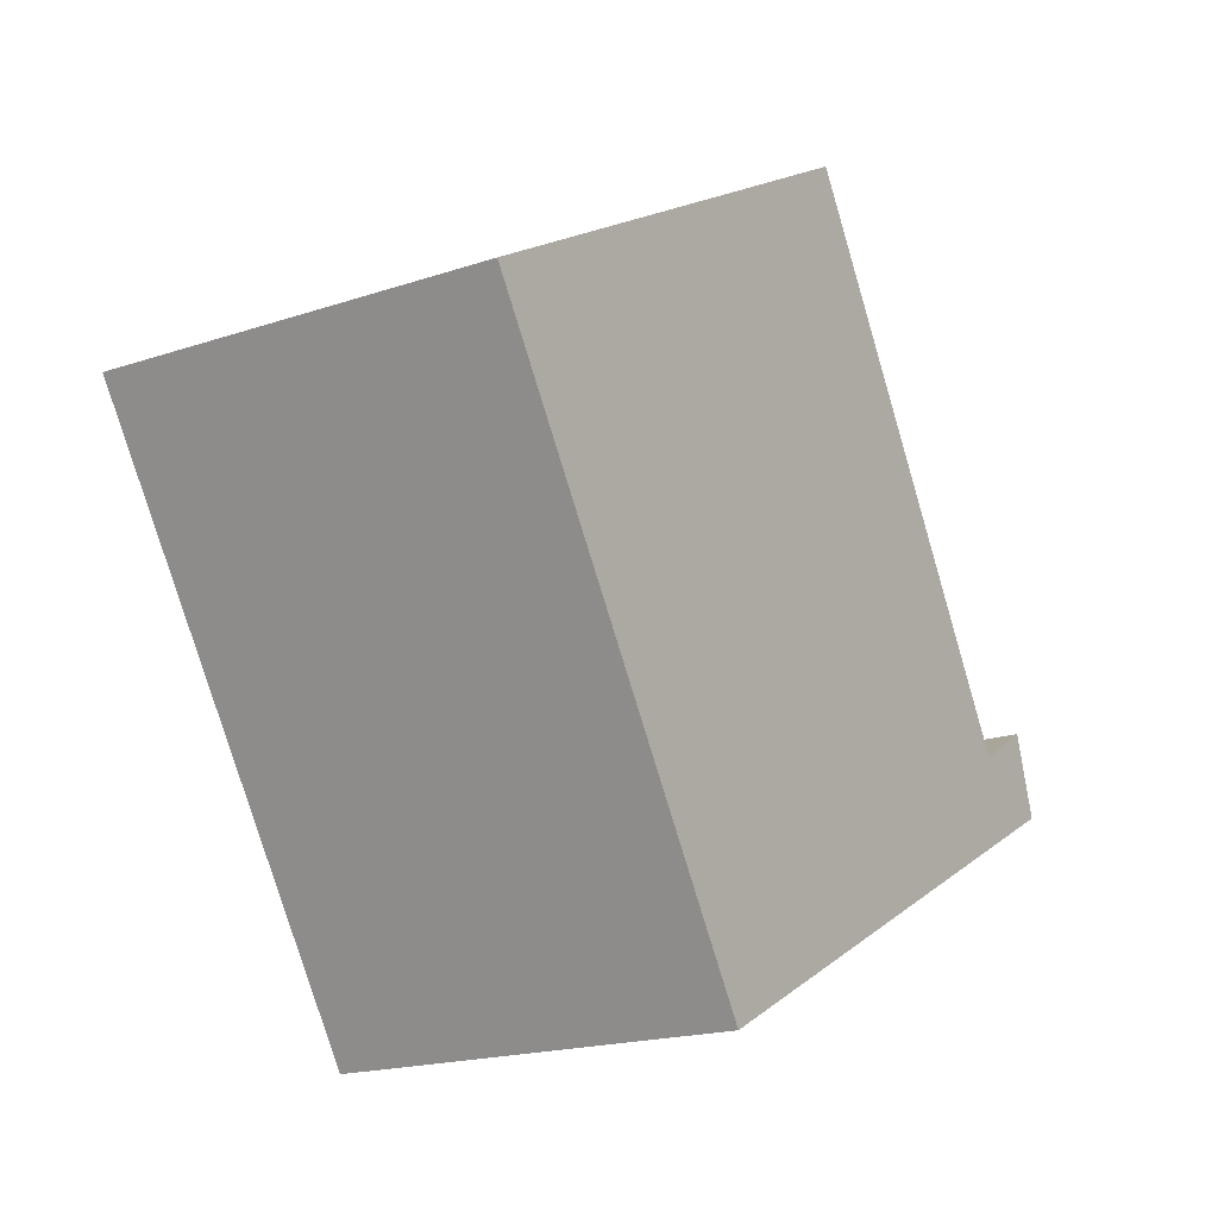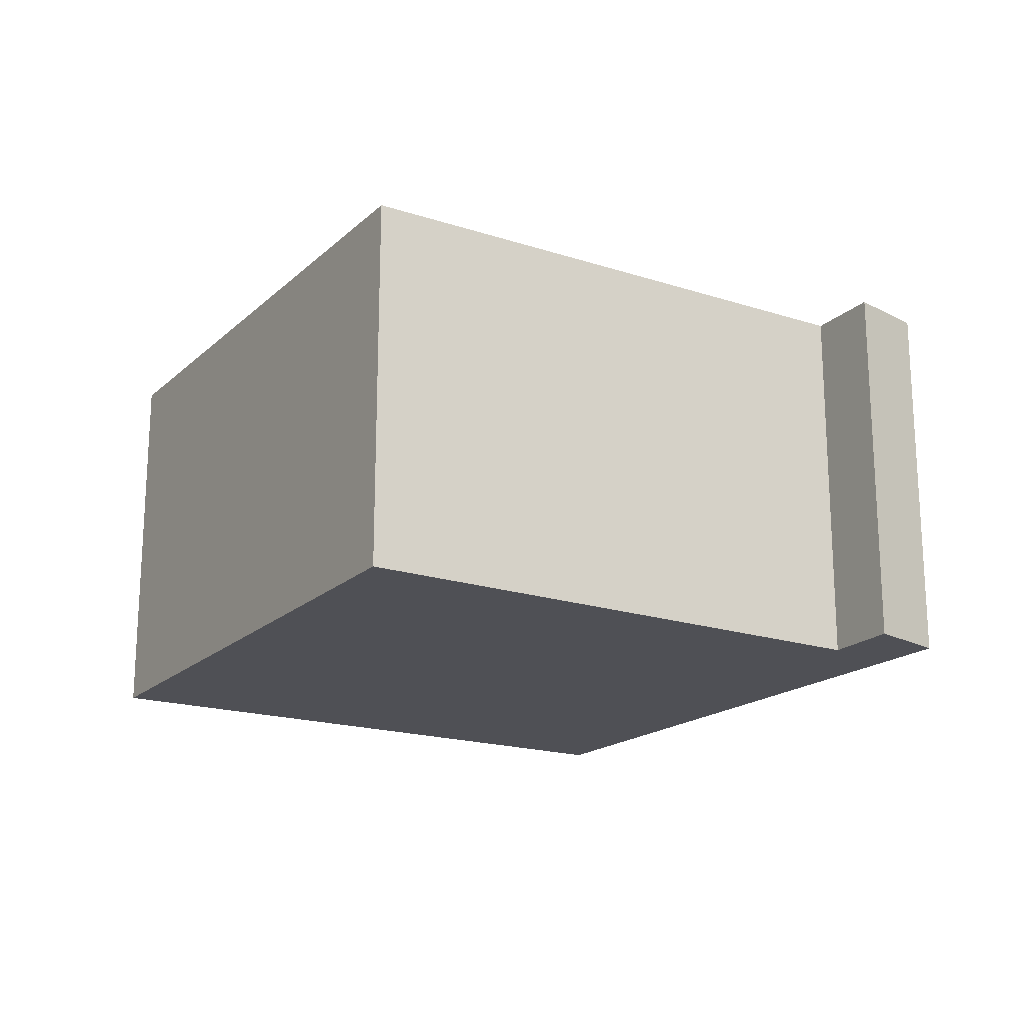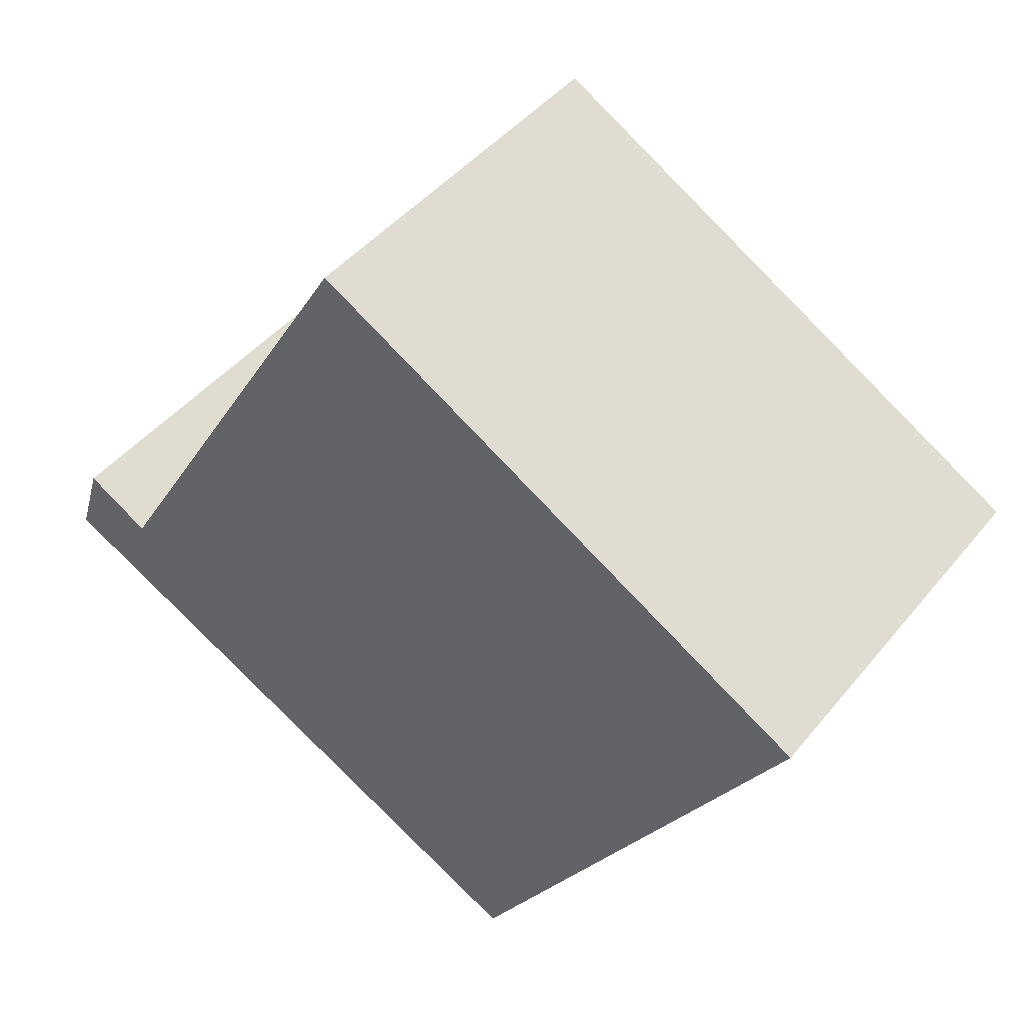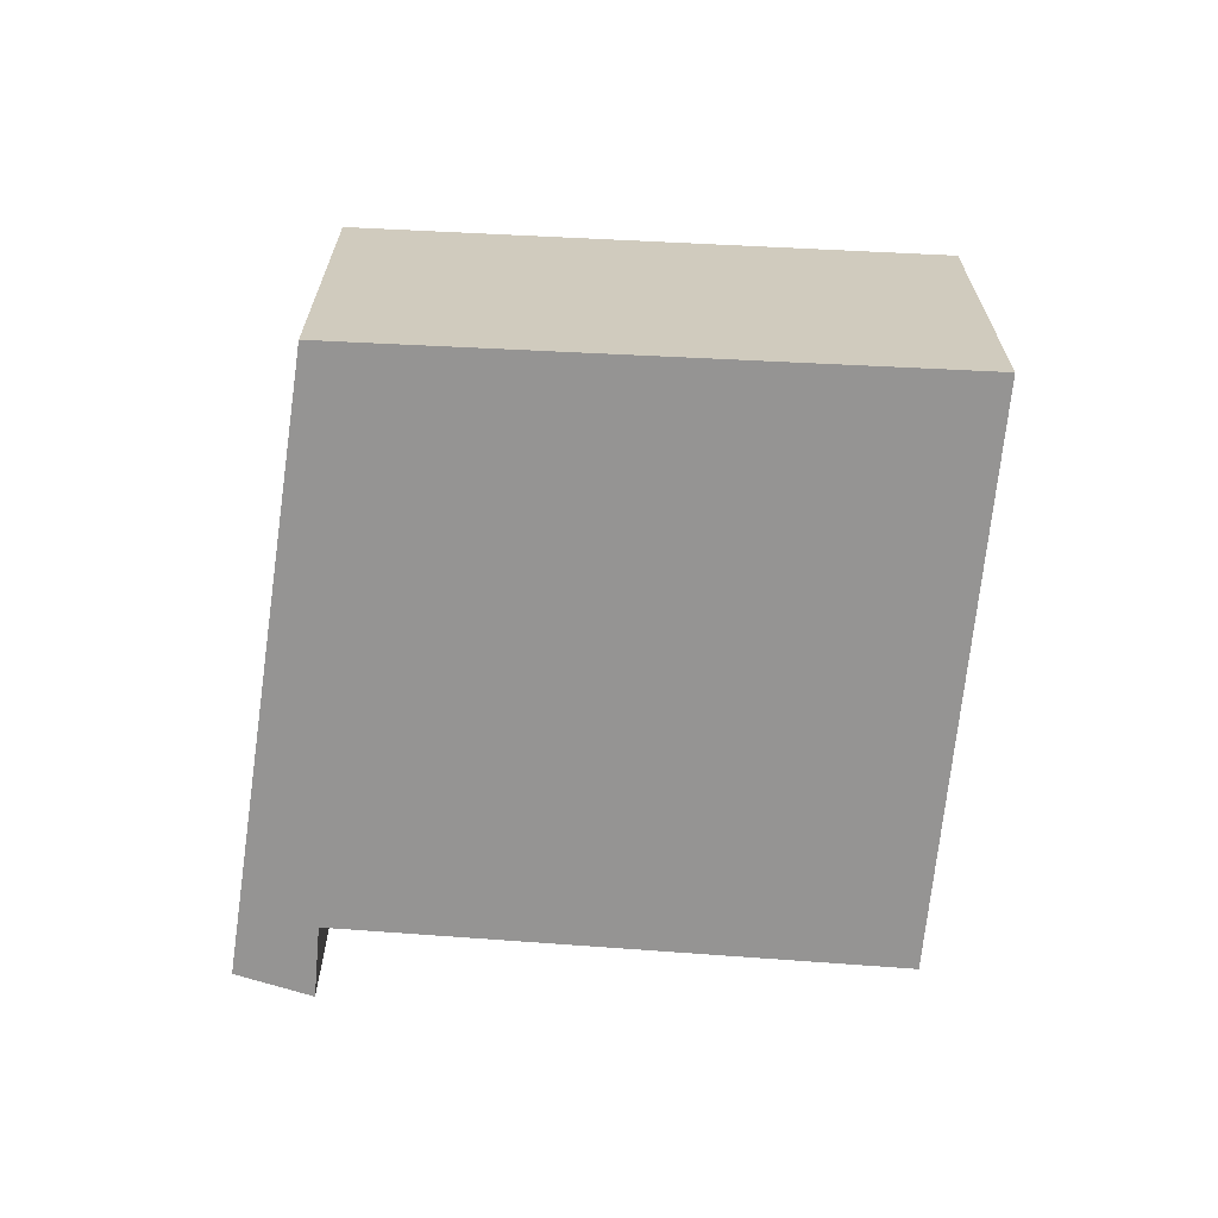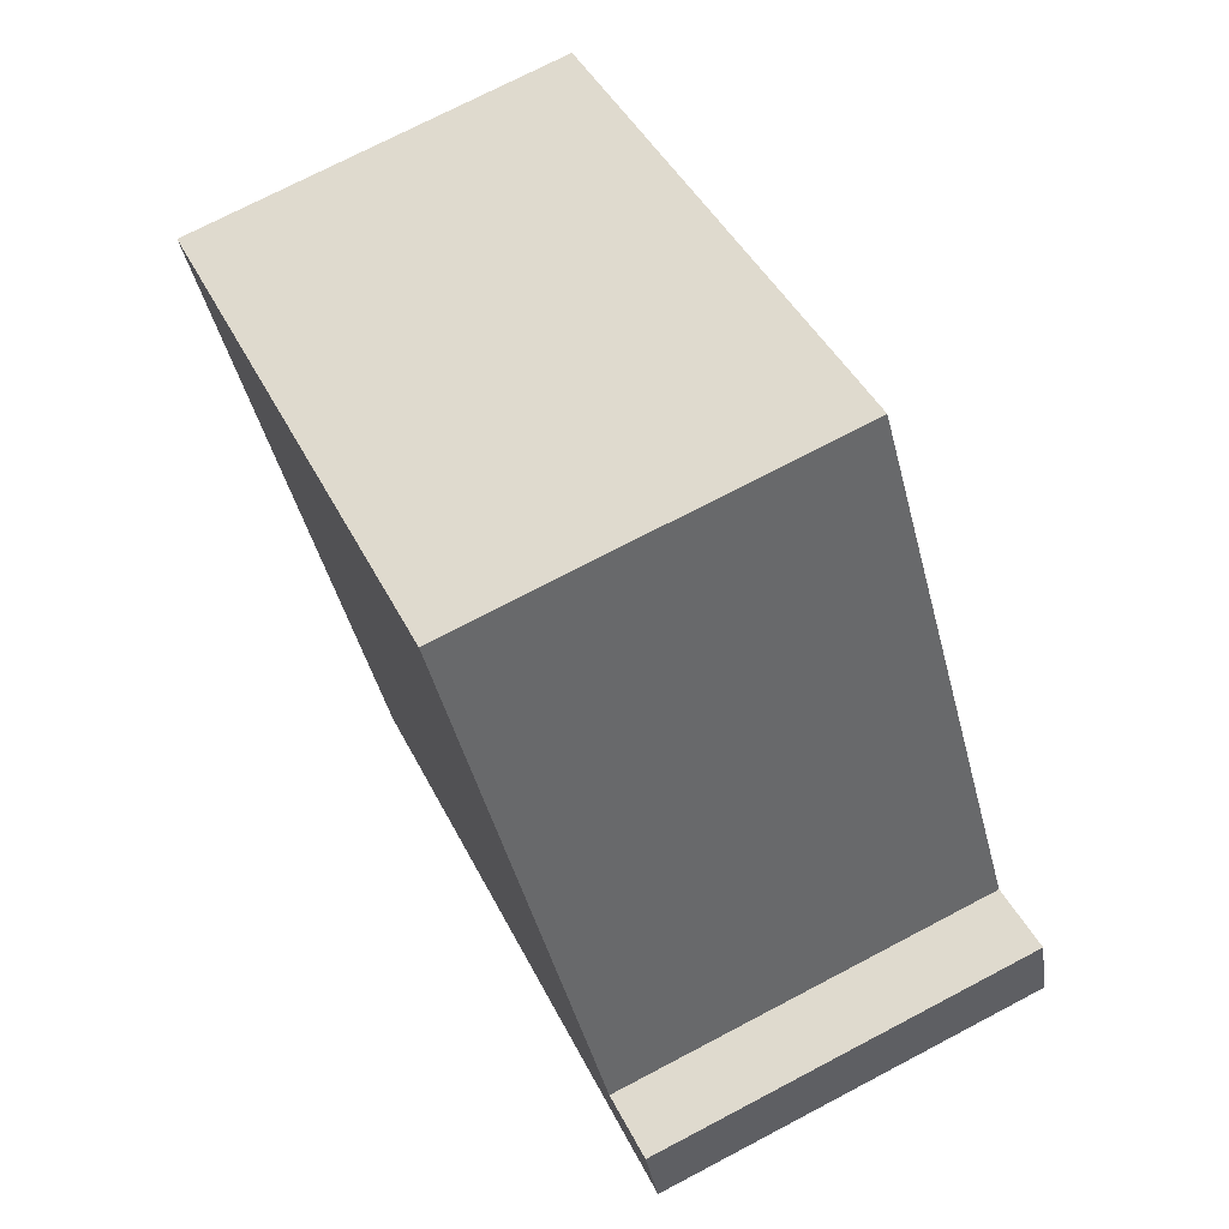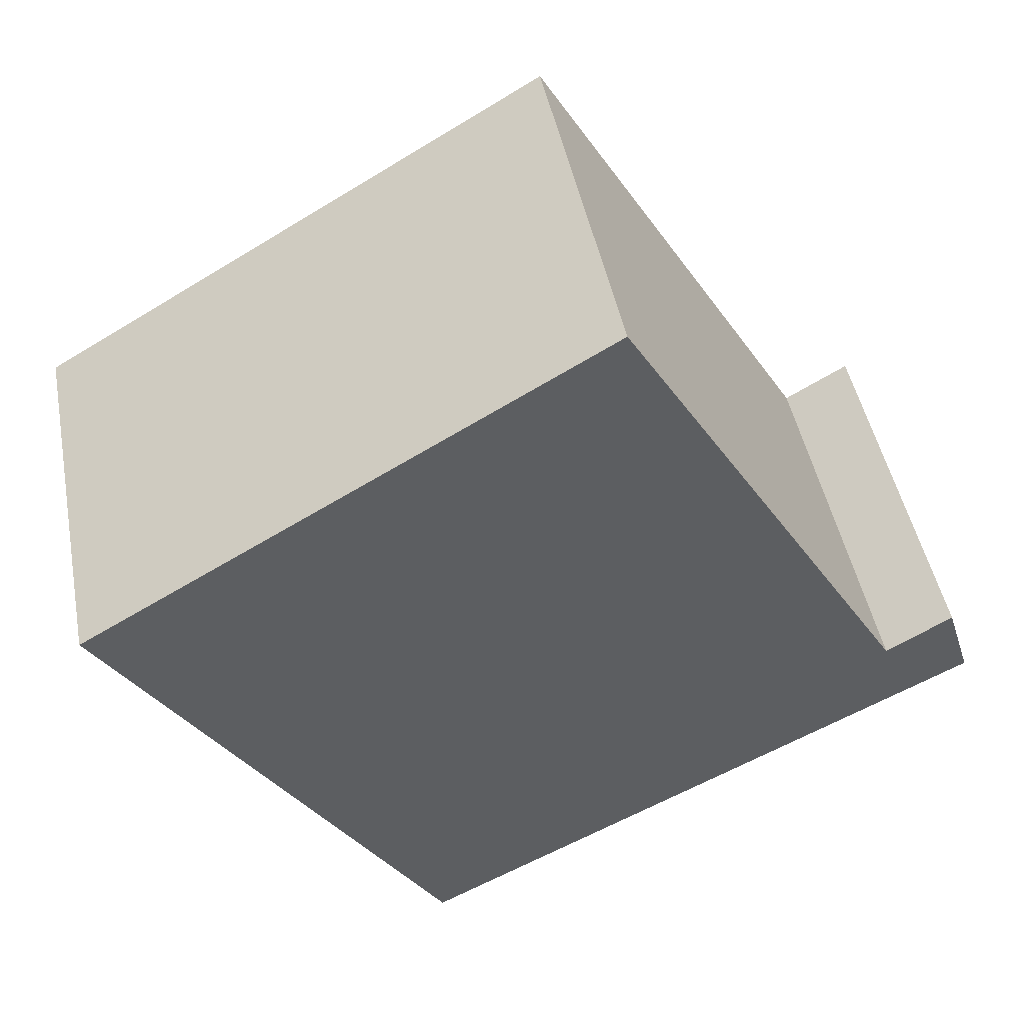
<metadata>
{"format":"obj","ext":"obj","renderer":"f3d","projection":"perspective","resolution":1024,"background":"white","views":[{"elev":-18.6,"azim":-57.1,"up":"+Z"},{"elev":-19.4,"azim":27.8,"up":"+Y"},{"elev":44.6,"azim":-143.7,"up":"+Z"},{"elev":-67.1,"azim":-125.5,"up":"+Y"},{"elev":73.3,"azim":62.3,"up":"+Z"},{"elev":46.5,"azim":-10.9,"up":"+Z"}]}
</metadata>
<code>
v  1.833 2.126 -2.847
v  4.805 2.126 -0.832
v  4.941 2.126 -1.262
v  4.443 2.126 -1.045
v  2.829 2.126 1.65
v  0 2.126 1.302e-16
v  4.805 5.095e-17 -0.832
v  4.941 7.728e-17 -1.262
v  1.833 1.743e-16 -2.847
v  0 0 0
v  2.829 -1.01e-16 1.65
v  4.443 6.399e-17 -1.045
g defaultobject
f 1 2 3
f 2 1 4
f 4 1 5
f 5 1 6
f 7 3 2
f 3 7 8
f 8 1 3
f 1 8 9
f 9 6 1
f 6 9 10
f 10 5 6
f 5 10 11
f 12 2 4
f 2 12 7
f 11 4 5
f 4 11 12
f 7 9 8
f 9 7 12
f 9 12 11
f 9 11 10

</code>
